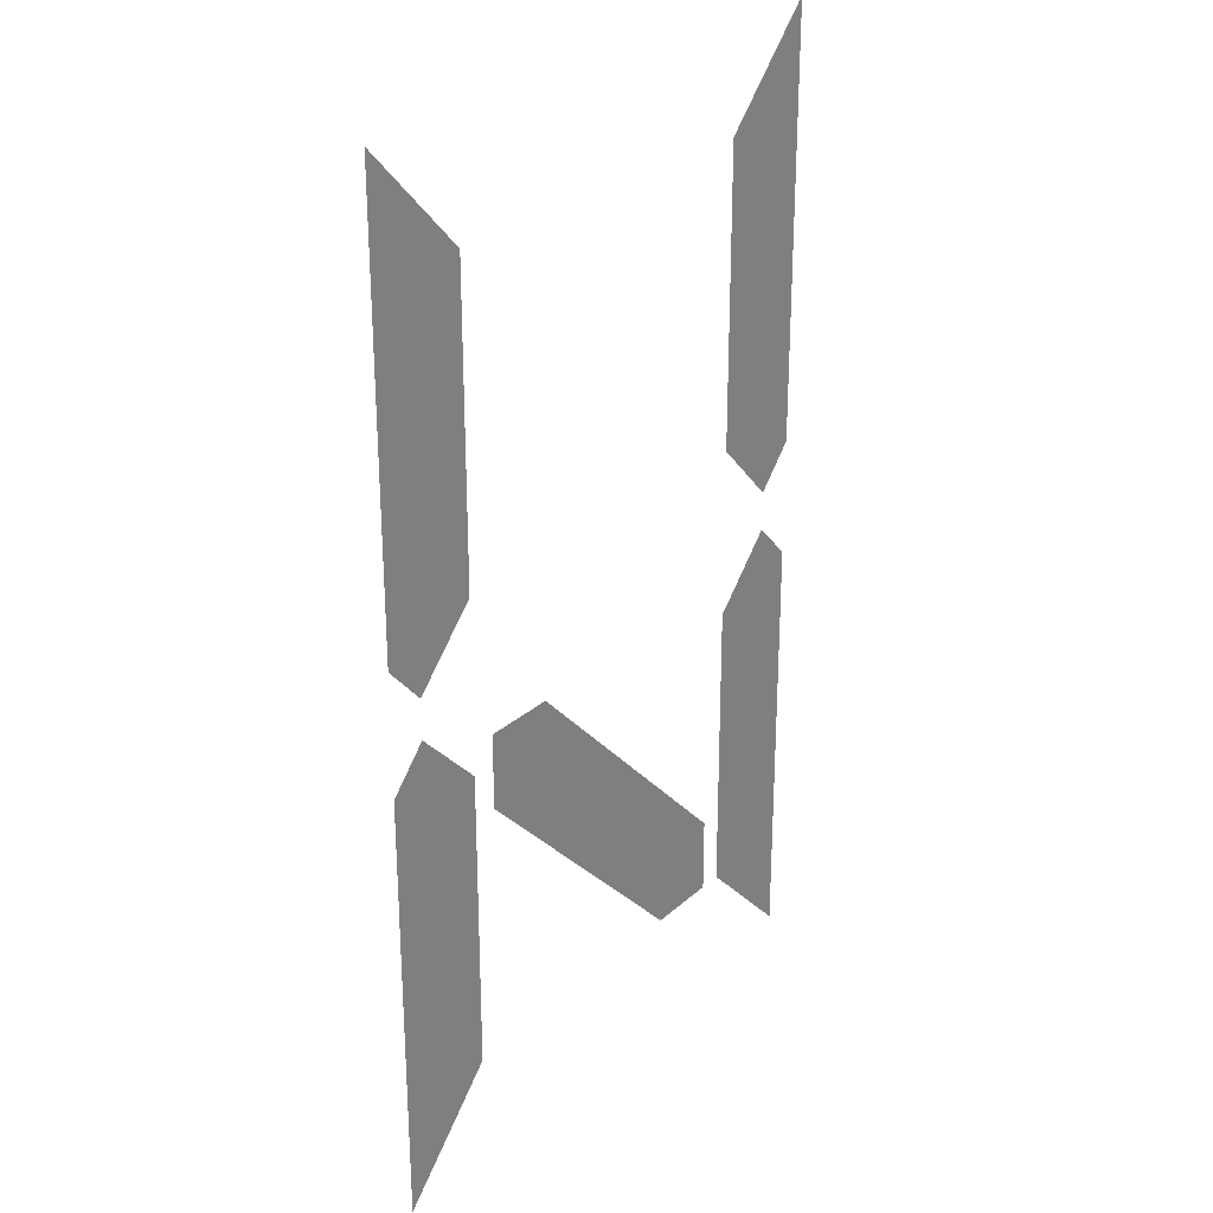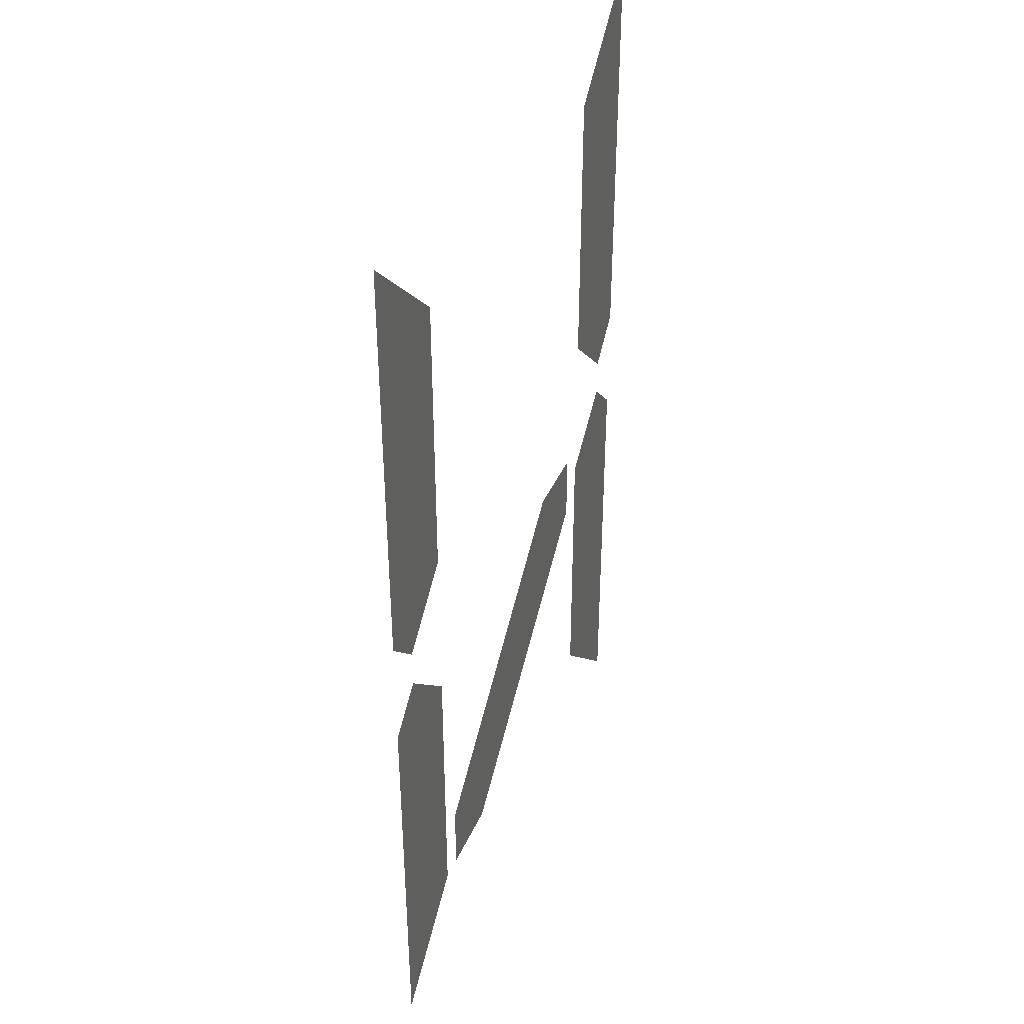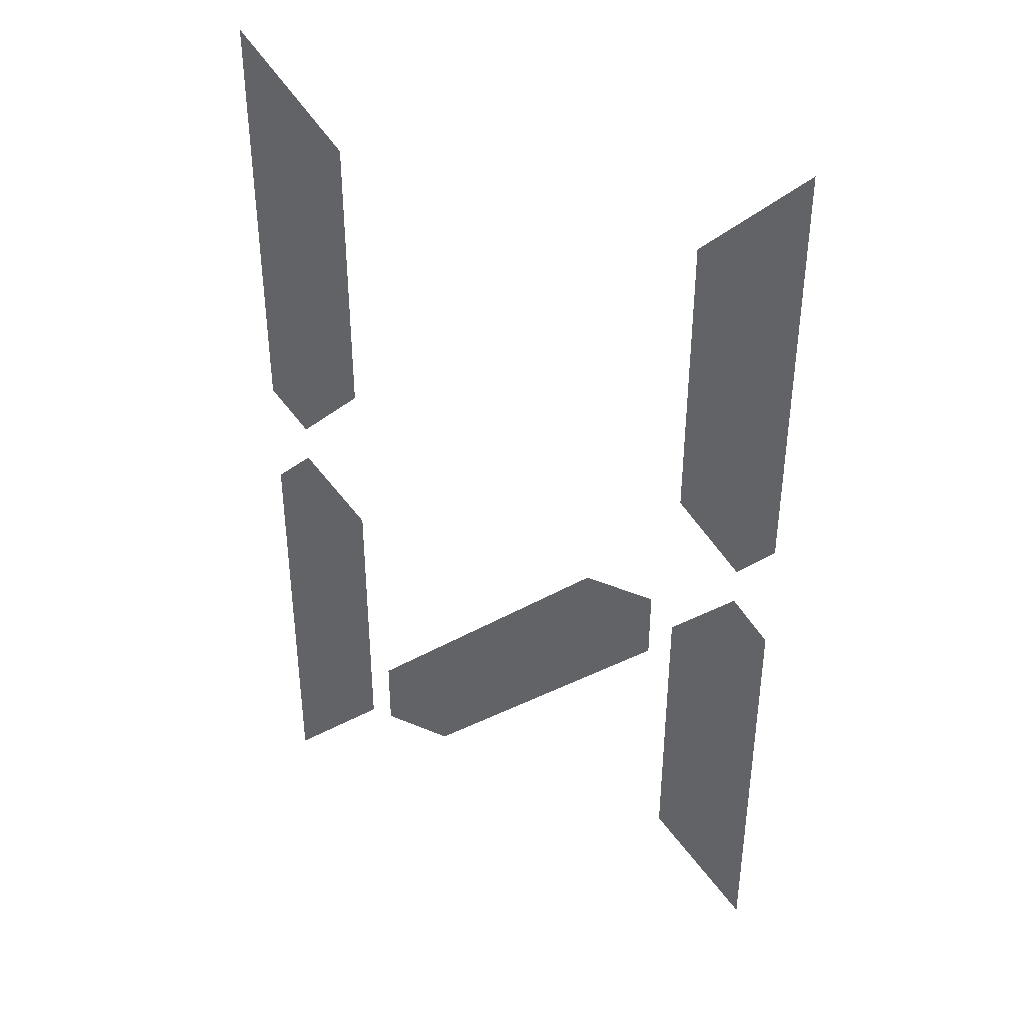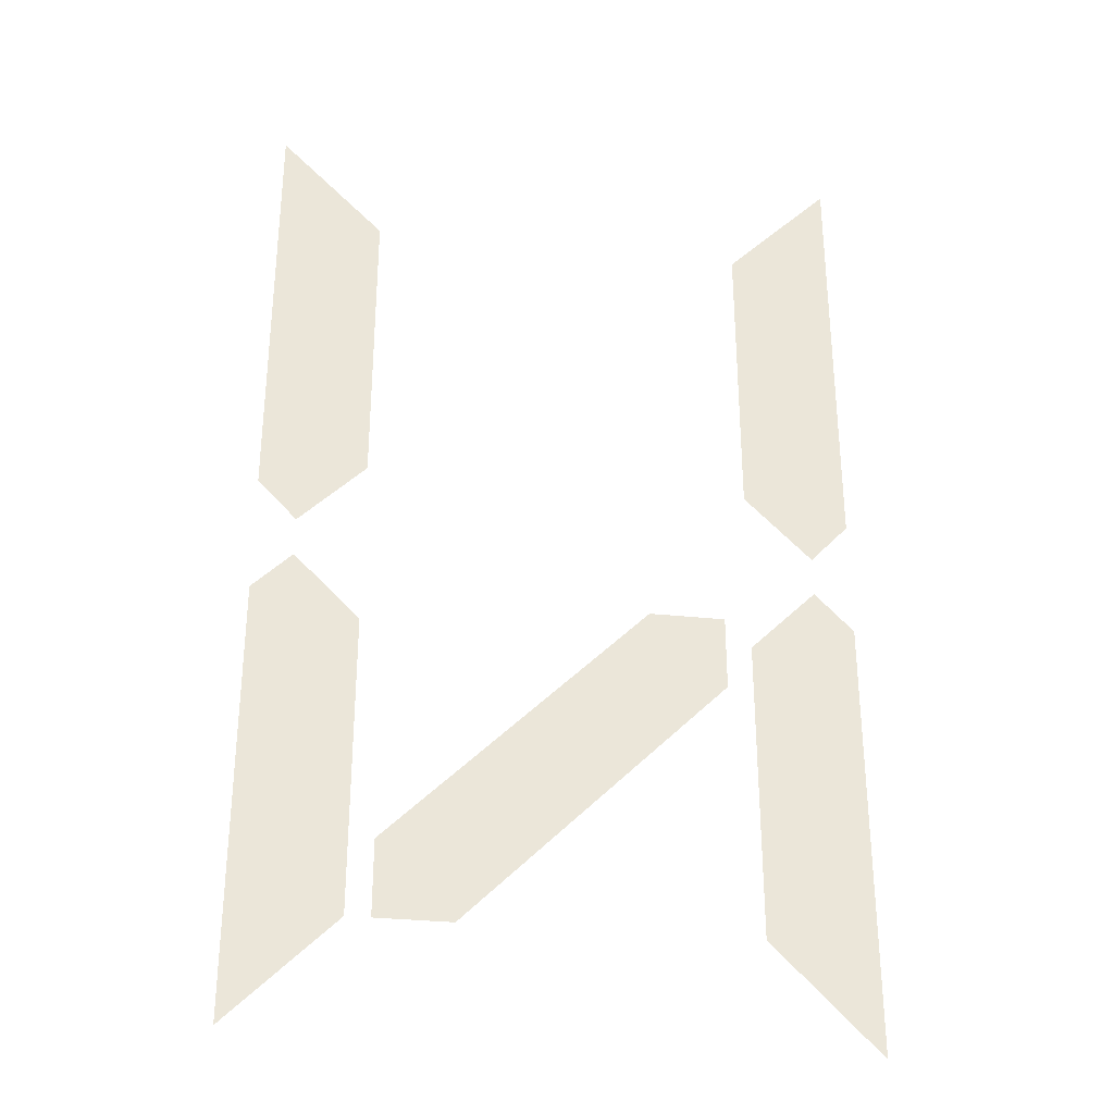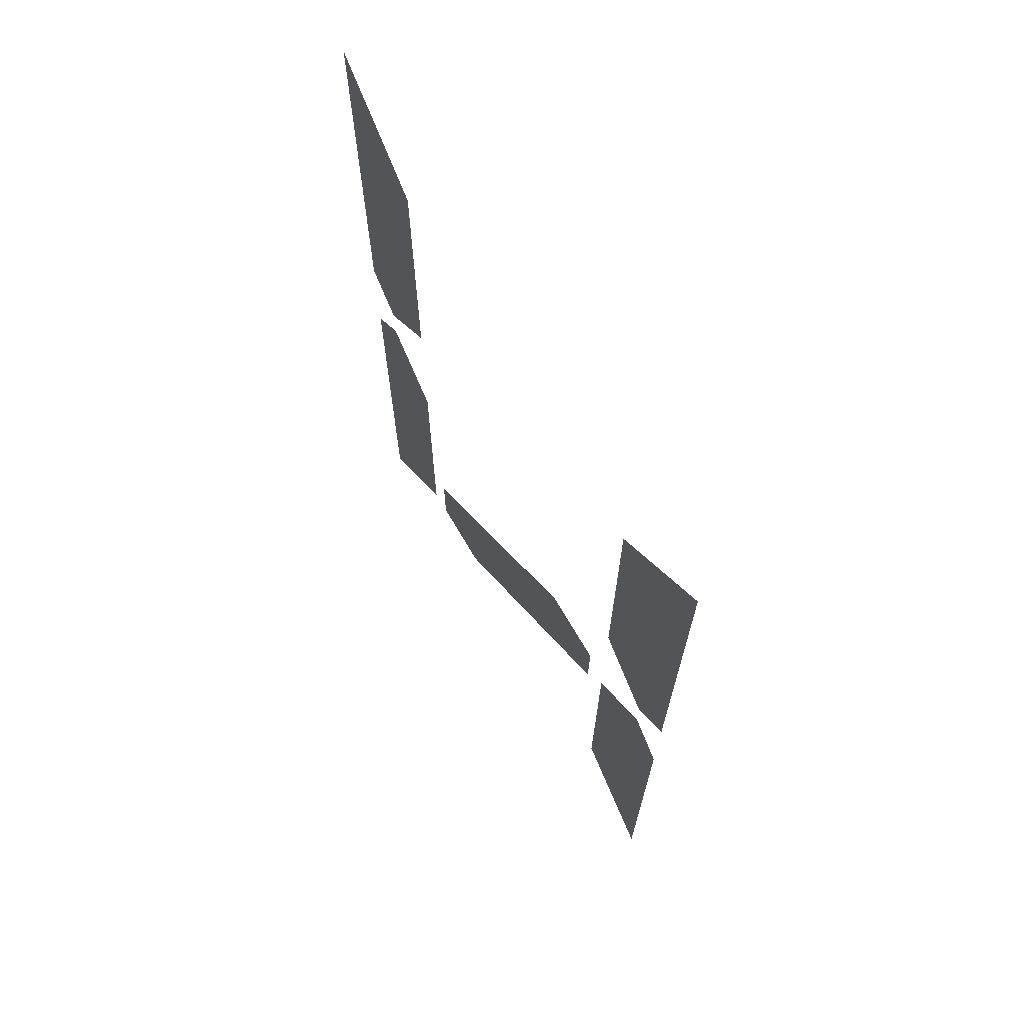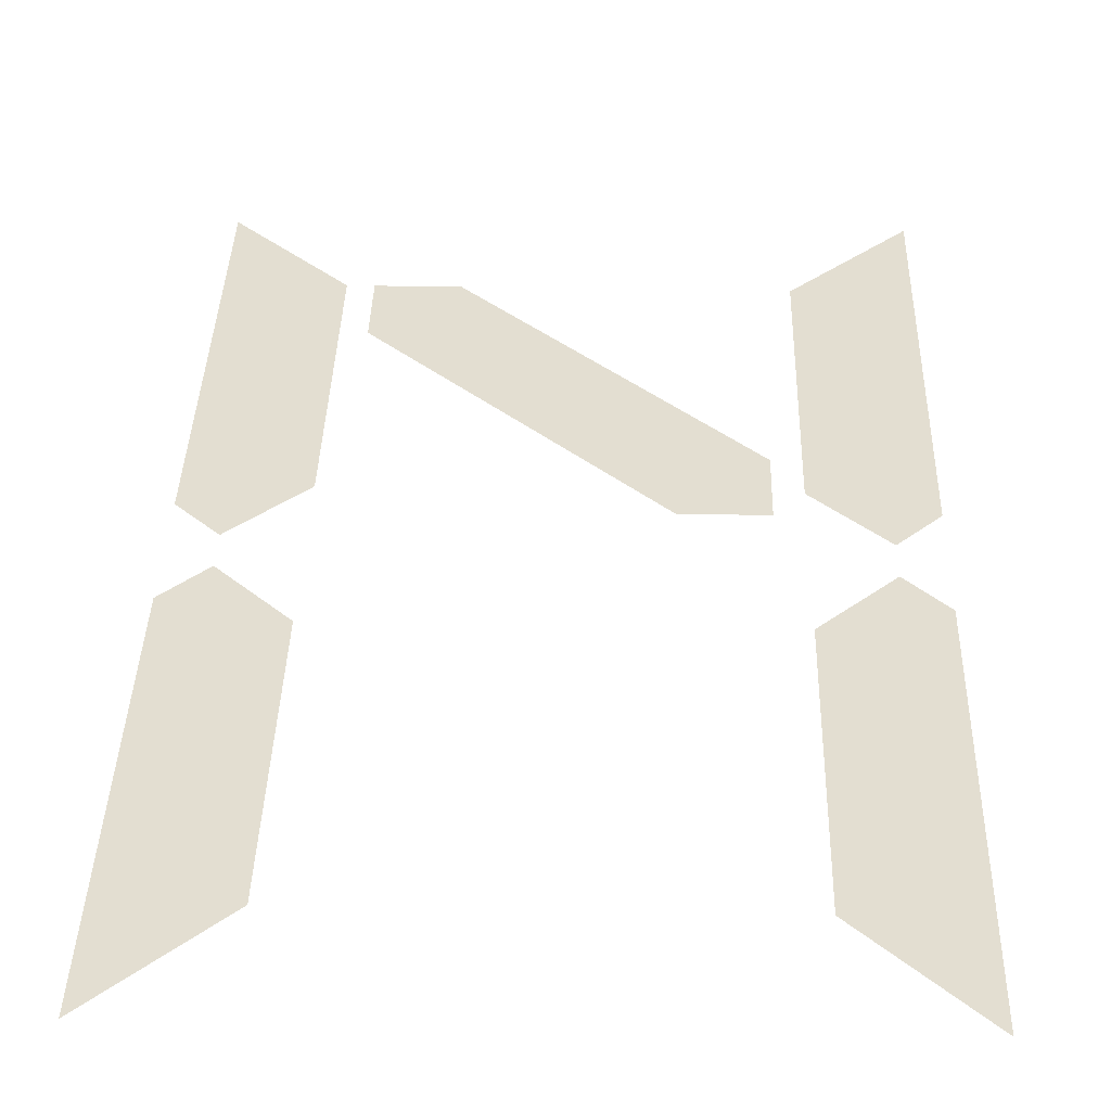
<metadata>
{"format":"obj","ext":"obj","renderer":"f3d","projection":"perspective","resolution":1024,"background":"white","views":[{"elev":26.8,"azim":126.4,"up":"+Z"},{"elev":40.6,"azim":-67.6,"up":"+Z"},{"elev":40.1,"azim":27.4,"up":"+Z"},{"elev":-31.5,"azim":-8.5,"up":"+Z"},{"elev":70.1,"azim":59.7,"up":"+Z"},{"elev":36.3,"azim":1.5,"up":"+Y"}]}
</metadata>
<code>
o Text
v 0.1398 0 -0.7093
v 0.1398 0 -0.759
v 0.1886 0 -0.759
v 0.356 0 -0.5915
v 0.356 0 -0.5428
v 0.3073 0 -0.5428
v 0.1242 0 -0.4499
v 0.1242 0 -0.253
v 0.0552 0 -0.184
v 0.0552 0 -0.4664
v 0.08096 0 -0.4931
v 0.0552 0 -0.5446
v 0.0552 0 -0.828
v 0.1242 0 -0.759
v 0.1242 0 -0.5621
v 0.08096 0 -0.5189
v 0.4407 0 -0.4664
v 0.4407 0 -0.184
v 0.3726 0 -0.253
v 0.3726 0 -0.4499
v 0.4158 0 -0.4931
v 0.3726 0 -0.5621
v 0.3726 0 -0.759
v 0.4407 0 -0.828
v 0.4407 0 -0.5446
v 0.4158 0 -0.5189
f 10 7 11
f 9 7 10
f 9 8 7
f 12 14 13
f 12 15 14
f 12 16 15
f 20 17 21
f 20 18 17
f 19 18 20
f 23 25 24
f 22 25 23
f 26 25 22
f 1 3 2
f 1 4 3
f 6 4 1
f 6 5 4

</code>
